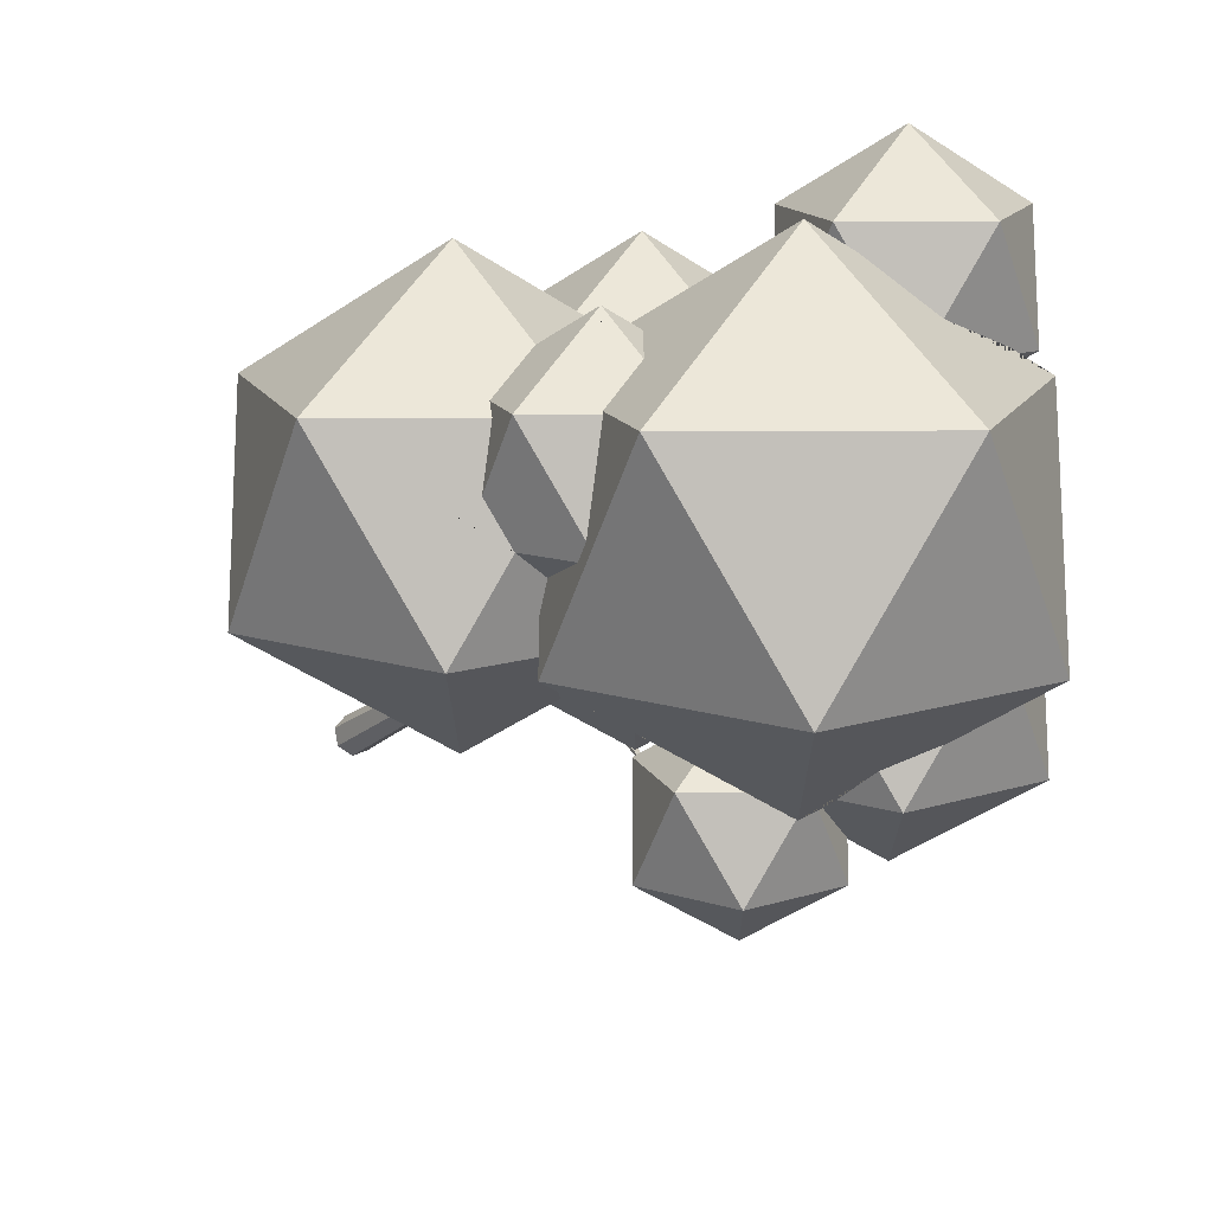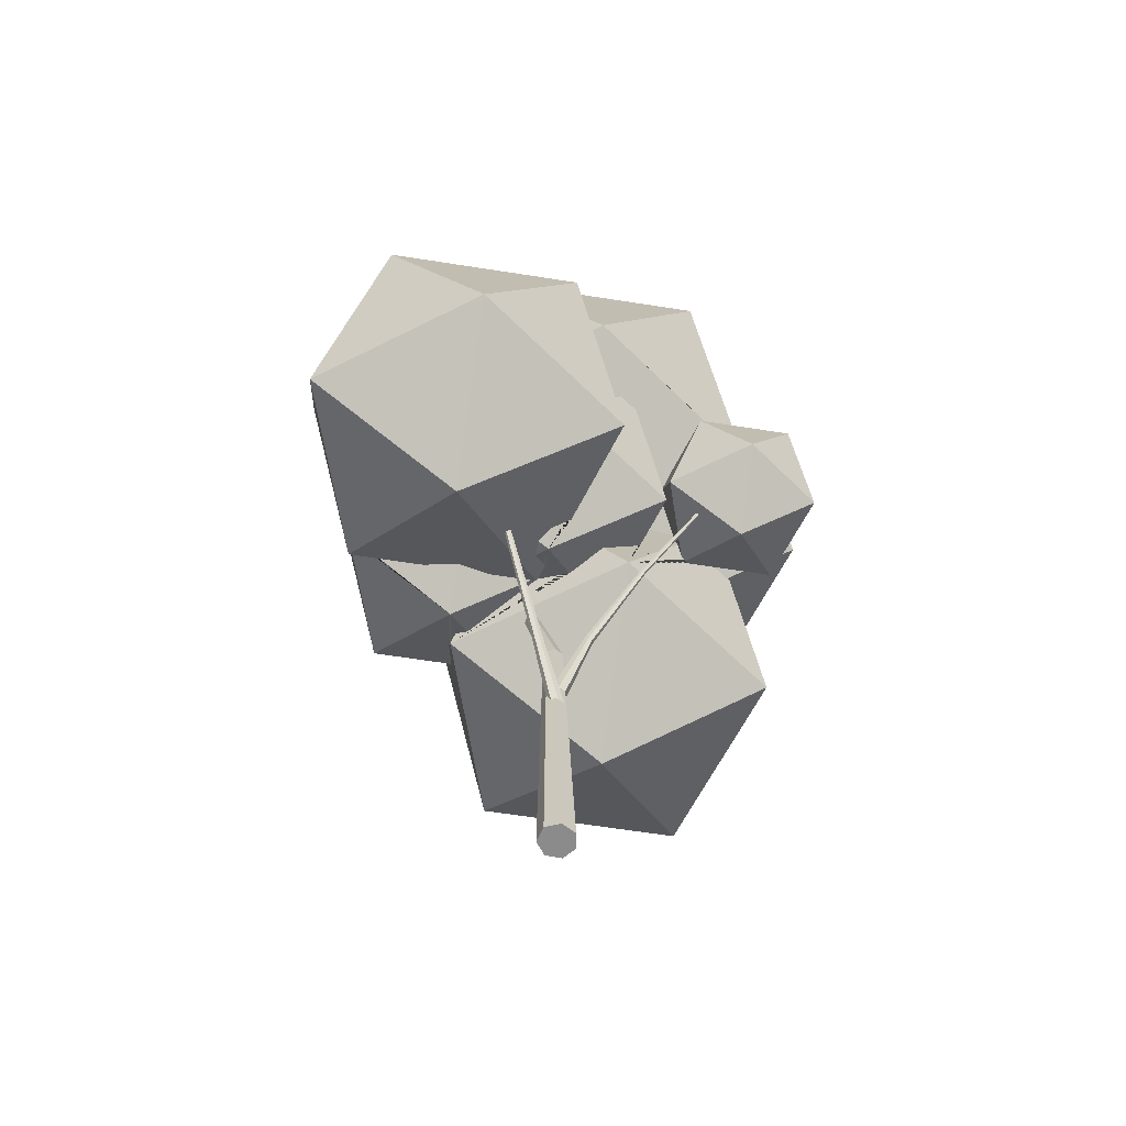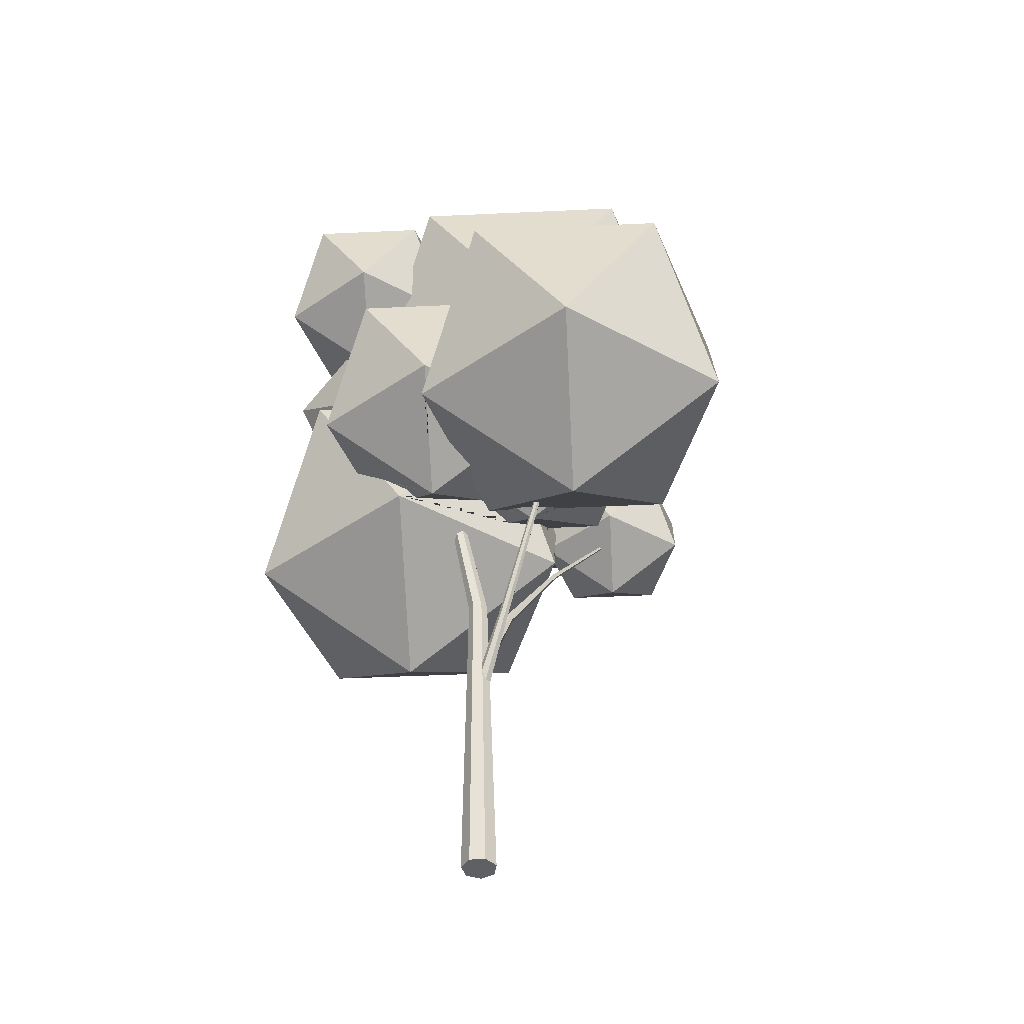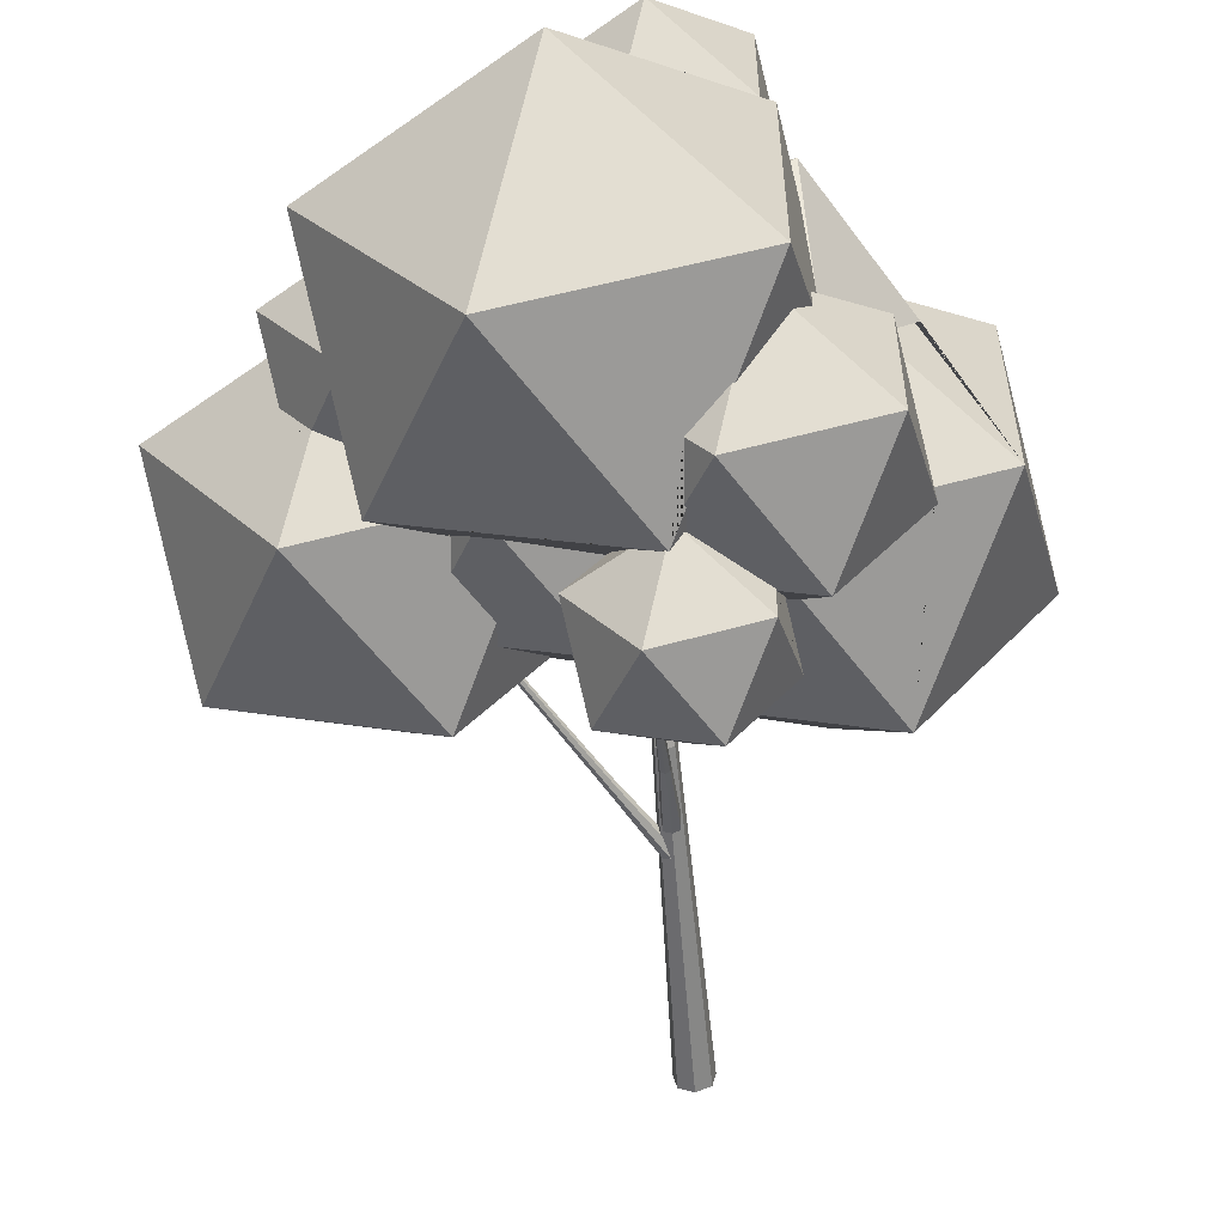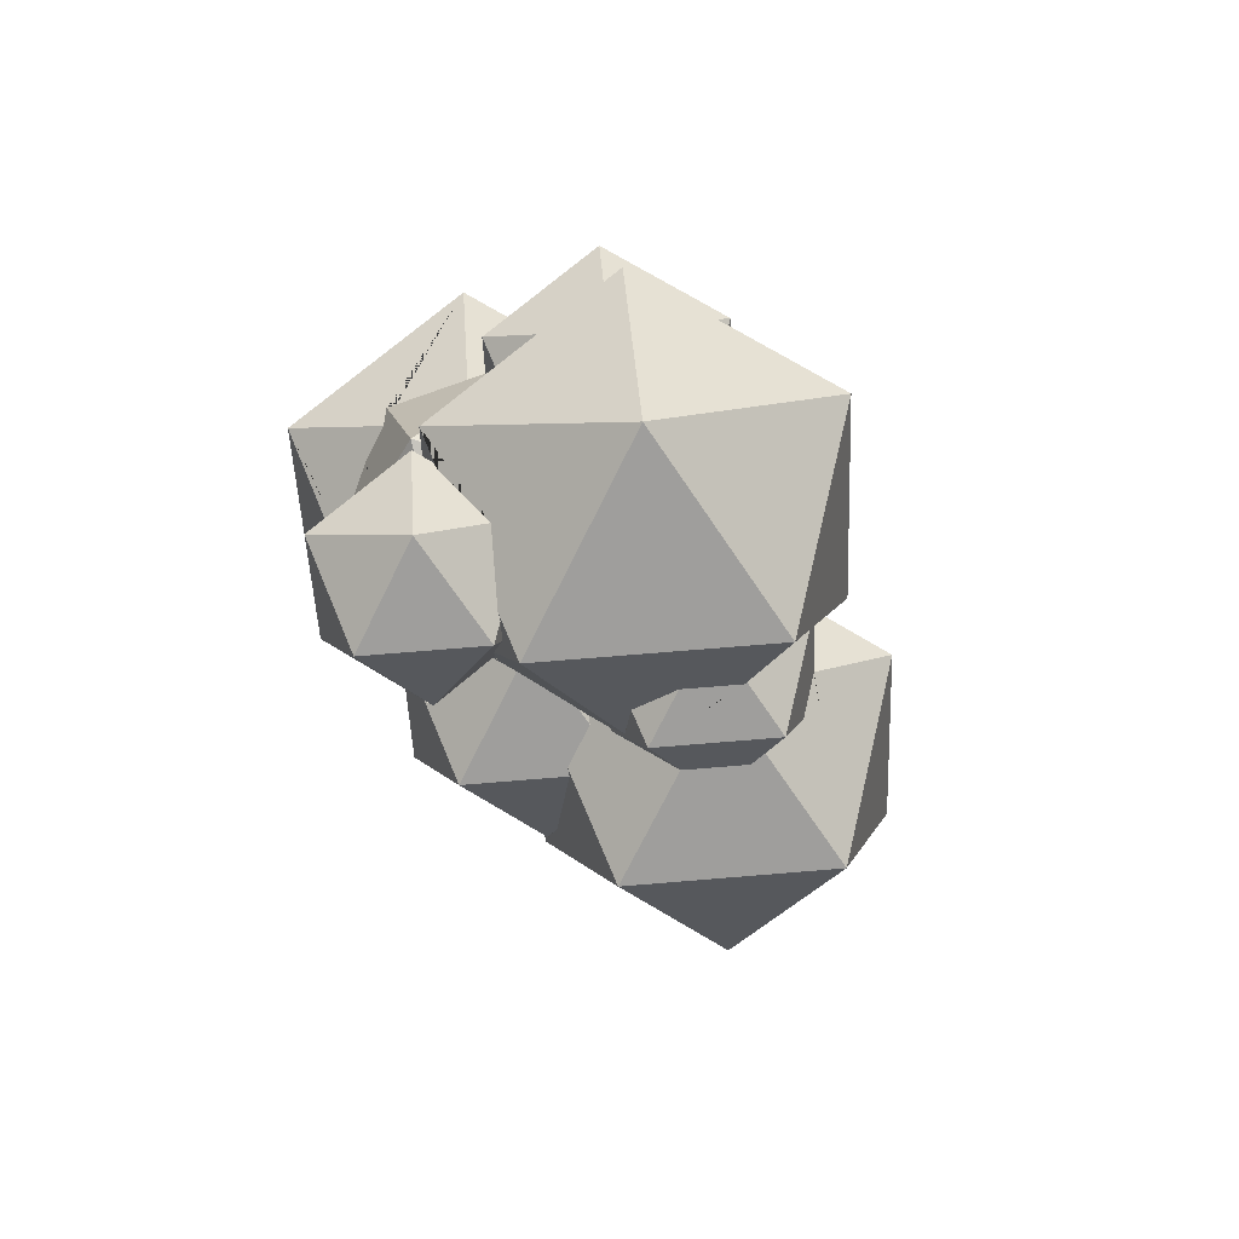
<metadata>
{"format":"obj","ext":"obj","renderer":"f3d","projection":"perspective","resolution":1024,"background":"white","views":[{"elev":-18.3,"azim":148.7,"up":"+Z"},{"elev":-63.8,"azim":117.0,"up":"+Y"},{"elev":-43.1,"azim":57.2,"up":"+Y"},{"elev":-57.1,"azim":-175.3,"up":"+Z"},{"elev":72.1,"azim":49.3,"up":"+Y"}]}
</metadata>
<code>
o Circle.002_Circle.003
v 0.8669 0 0
v 0.8669 0 -0.05914
v 0.8206 0 -0.03687
v 0.8092 0 0.01316
v 0.8412 0 0.05328
v 0.8925 0 0.05328
v 0.9245 0 0.01316
v 0.9131 0 -0.03687
v 0.8669 1.082 -0.01628
v 0.8411 1.082 -0.003862
v 0.8347 1.082 0.02405
v 0.8525 1.082 0.04643
v 0.8812 1.082 0.04643
v 0.899 1.082 0.02405
v 0.8926 1.082 -0.003862
v 0.8669 2.303 0.4235
v 0.8669 1.542 0.1106
v 0.8489 1.542 0.1193
v 0.8444 1.542 0.1388
v 0.8569 1.542 0.1544
v 0.8768 1.542 0.1544
v 0.8893 1.542 0.1388
v 0.8848 1.542 0.1193
v 0.8669 2.018 0.3484
v 0.8551 2.018 0.354
v 0.8522 2.018 0.3667
v 0.8603 2.018 0.3769
v 0.8734 2.018 0.3769
v 0.8815 2.018 0.3667
v 0.8786 2.018 0.354
v 0.8669 2.303 0.4192
v 0.8635 2.303 0.4208
v 0.8627 2.303 0.4244
v 0.865 2.303 0.4274
v 0.8687 2.303 0.4274
v 0.871 2.303 0.4244
v 0.8702 2.303 0.4208
v 0.8669 1.698 -0.575
v 0.8669 1.085 -0.1226
v 0.8539 1.087 -0.117
v 0.8507 1.093 -0.1042
v 0.8597 1.098 -0.09395
v 0.874 1.098 -0.09395
v 0.883 1.093 -0.1042
v 0.8798 1.087 -0.117
v 0.8669 1.388 -0.318
v 0.8592 1.39 -0.3146
v 0.8573 1.393 -0.3071
v 0.8626 1.396 -0.301
v 0.8711 1.396 -0.301
v 0.8764 1.393 -0.3071
v 0.8745 1.39 -0.3146
v 0.8669 1.696 -0.5798
v 0.8628 1.696 -0.578
v 0.8618 1.698 -0.574
v 0.8646 1.7 -0.5708
v 0.8691 1.7 -0.5708
v 0.8719 1.698 -0.574
v 0.8709 1.696 -0.578
v 1.418 2.004 1e-06
v 1.008 0.969 -0.01664
v 0.9968 0.9757 -0.01037
v 0.9941 0.9773 0.003702
v 1.002 0.9727 0.01499
v 1.014 0.9652 0.01499
v 1.022 0.9606 0.003702
v 1.019 0.9622 -0.01037
v 1.299 1.467 -0.009228
v 1.293 1.471 -0.005754
v 1.291 1.472 0.002054
v 1.296 1.469 0.008315
v 1.303 1.465 0.008315
v 1.307 1.463 0.002054
v 1.305 1.464 -0.005754
v 1.418 2.004 -0.00457
v 1.414 2.004 -0.002849
v 1.413 2.004 0.001018
v 1.416 2.004 0.004118
v 1.42 2.004 0.004118
v 1.422 2.004 0.001018
v 1.421 2.004 -0.002849
v 0.8976 0.822 -0.0118
v 0.8989 0.7493 -0.01402
v 0.9011 0.8345 0.005031
v 0.9051 0.8178 0.02076
v 0.9056 0.8006 0.02121
v 0.9062 0.7787 0.02099
v 0.9034 0.7482 0.005598
v 0.9055 0.7788 0.0218
v 0.8562 0.9312 -0.01715
v 0.8407 0.8793 -0.01171
v 0.844 0.8301 -0.01527
v 0.893 0.8793 -0.01171
v 0.8775 0.9312 -0.01715
v 0.8897 0.8301 -0.01527
v 0.8925 0.813 -0.0146
v 0.8956 0.7441 -0.01585
v 0.8669 0.9414 -0.02186
v 0.8669 0.83 -0.02627
v 0.8748 0.7483 -0.02567
v 0.7823 1.535 -0.6408
v 0.9932 1.696 -0.4876
v 0.5217 1.696 -0.6408
v 0.7018 1.696 -0.8886
v 0.9932 1.696 -0.794
v 0.5715 1.957 -0.794
v 0.8629 1.957 -0.8886
v 1.043 1.957 -0.6408
v 1.489 2.372 0.2897
v 1.705 2.372 -0.008067
v 1.025 2.365 0.6464
v 0.6815 2.365 0.758
v 0.4694 2.365 0.466
v 0.8713 2.672 0.758
v 0.528 2.672 0.6464
v 0.528 2.672 0.2855
v 1.083 2.672 0.466
v 0.7764 2.861 0.466
v 1.468 2.078 -0.479
v 1.166 2.681 0.4488
v 0.4921 2.681 0.2298
v 0.4921 2.681 -0.479
v 1.166 2.681 -0.698
v 1.583 2.681 -0.1246
v 0.9799 3.053 -0.1246
v 0.1959 1.95 -0.3679
v 0.4516 1.95 -0.7198
v 0.2666 2.32 -0.1505
v 0.2666 2.32 -0.5854
v 0.6803 2.32 -0.7198
v 0.4614 2.132 0.5823
v 0.4517 2.534 0.2395
v 1.081 1.405 -0.07323
v 0.9576 1.653 -0.4546
v 1.032 1.366 0.3166
v 1.351 1.61 0.5484
v 0.9099 1.61 0.6917
v 1.154 2.004 0.6917
v 0.7127 2.004 0.5484
v 0.4528 1.066 0.04952
v 0.9124 1.417 0.3834
v 0.2772 1.417 0.5898
v -0.1153 1.417 0.04952
v 0.2772 1.417 -0.4908
v 0.9124 1.417 -0.2844
v 0.6283 1.985 0.5898
v -0.006831 1.985 0.3834
v -0.006831 1.985 -0.2844
v 1.498 1.15 0.0335
v 1.933 1.483 0.3496
v 1.332 1.483 0.545
v 0.96 1.483 0.0335
v 1.332 1.483 -0.478
v 1.933 1.483 -0.2826
v 1.664 2.021 0.545
v 1.664 2.021 -0.478
v 2.036 2.021 0.0335
v 0.9163 1.437 0.3166
v 1.149 1.455 0.2318
v 1.054 1.483 0.1633
v 0.9699 1.535 0.06415
v 1.31 1.579 0.5187
v 1.351 1.61 0.5257
v 1.184 1.483 0.3425
v 1.279 1.555 0.4963
v 0.9197 1.455 0.3608
v 0.862 1.517 0.42
v 0.752 1.61 0.4743
v 1.288 1.57 0.5134
v 0.7411 1.759 0.5079
v 1.361 1.66 0.5187
v 1.335 2.004 0.4415
v 1.279 2.095 0.3166
v 1.316 2.021 0.4319
v 0.8453 1.653 -0.3
v 0.9383 1.552 -0.2046
v 0.9282 1.5 -0.07323
v 1.129 1.442 -0.1081
v 1.109 1.483 -0.1715
v 1.214 1.653 -0.3713
v 1.111 1.428 -0.0517
v 1.063 1.442 -0.01685
v 0.9965 1.483 -0.01685
v 0.9662 1.515 0.01427
v 0.97 1.535 0.06363
v 0.9372 1.547 0.04424
v 0.9433 1.543 0.04424
v 1.296 1.872 -0.3884
v 1.208 1.729 -0.3884
v 0.304 2.221 -0.06048
v 0.3048 2.223 -0.05798
v 0.1884 2.134 0.1532
v 0.2414 2.174 0.2031
v 0.2702 2.111 0.3001
v 0.4571 2.006 0.5053
v 0.6125 2.017 0.541
v 0.6699 1.985 0.5326
v 0.7099 1.978 0.536
v 0.6997 1.935 0.5079
v 0.7127 2.004 0.5333
v 0.7476 2.031 0.5231
v 0.9069 2.099 0.4805
v 0.7086 1.983 0.5359
v 0.5276 1.798 -0.4861
v 0.518 1.806 -0.4908
v 0.2198 1.935 -0.3679
v 0.7888 1.892 -0.3
v 0.2038 1.991 -0.3438
v 0.2025 1.985 -0.3524
v 0.2005 1.974 -0.3539
v 0.2023 1.95 -0.3593
v 0.3294 2.195 -0.1048
v 0.3876 2.32 -0.1112
v 0.3393 2.252 -0.1131
v 0.3352 2.197 -0.1034
v 0.7498 2.165 -0.6662
v 0.6267 2.412 -0.5768
v 0.4937 2.494 -0.4204
v 0.45 2.46 -0.3495
v 0.894 1.877 -0.3889
v 0.8321 1.904 -0.3633
v 0.8044 1.904 -0.3252
v 1.33 1.973 -0.3791
v 1.29 1.956 -0.3694
v 1.238 1.989 -0.431
v 1.165 1.989 -0.4546
v 1.468 2.078 -0.3354
v 1.393 2.021 -0.3898
v 0.45 2.46 -0.2837
v 0.4544 2.483 0.1137
v 0.436 2.387 -0.1147
v 0.4319 2.366 -0.1591
v 0.5074 2.53 0.2019
v 0.7434 2.32 -0.633
v 0.6346 2.412 -0.5793
v 0.7541 2.173 -0.6662
v 0.9202 2.283 0.4488
v 1.259 2.101 0.3023
v 1.055 2.201 0.3886
v 1.23 2.125 0.3166
v 0.9507 2.158 0.4139
v 0.5571 2.614 0.2644
v 0.5625 2.54 0.2809
v 0.5638 2.497 0.2931
v 0.52 2.365 0.3964
v 0.5725 2.498 0.2809
v 0.5794 2.297 0.466
v 1.025 2.365 0.4313
v 0.9227 2.287 0.4488
v 0.9204 2.285 0.4484
v 0.9081 2.276 0.4666
v 0.8149 2.204 0.4939
v 0.6836 2.257 0.5206
v 0.7633 2.201 0.5063
v 0.5931 2.672 0.2644
v 1.072 2.614 0.4318
v 1.043 2.672 0.4107
v 1.049 2.491 0.4488
v 0.8402 2.734 0.2697
v 0.615 2.681 0.2697
v 1.022 2.681 0.4021
v 1.586 2.178 -0.2352
v 1.585 2.178 -0.2355
v 1.478 2.134 -0.2613
v 1.514 2.321 -0.2873
v 1.668 2.178 -0.1223
v 1.524 2.372 -0.2573
v 1.68 2.24 0.0335
v 1.676 2.222 0.08051
v 1.564 2.222 0.2349
v 1.563 2.222 0.2352
v 1.338 2.129 0.2897
v 1.38 2.372 0.2544
v 1.39 2.232 0.2859
v 1.327 2.129 0.2859
v 1.543 2.472 -0.008067
v 1.44 2.469 0.1405
v 1.542 2.469 -0.000282
v 0.5715 1.957 -0.6822
v 0.5702 1.95 -0.6813
v 0.5512 1.85 -0.55
v 0.706 1.688 -0.4058
v 0.6866 1.696 -0.4139
v 0.7265 1.696 -0.4009
v 0.6354 1.798 -0.451
v 0.931 1.957 -0.4867
v 0.8933 1.896 -0.415
v 0.8278 1.922 -0.3972
v 0.8366 1.914 -0.3929
v 0.7173 1.837 -0.4162
v 0.7494 1.773 -0.3929
v 0.8861 1.893 -0.4133
v 0.752 1.737 -0.4009
v 0.8005 2.082 -0.6965
v 0.7943 2.079 -0.698
v 0.793 2.079 -0.6975
v 0.759 2.1 -0.6577
v 0.881 2.057 -0.6408
v 0.7548 2.097 -0.6507
v 0.8091 2.078 -0.6929
f 1 3 2
f 1 4 3
f 1 5 4
f 1 6 5
f 1 7 6
f 1 8 7
f 1 2 8
f 13 20 12
f 13 22 21
f 10 17 9
f 14 23 22
f 15 17 23
f 11 18 10
f 12 19 11
f 95 93 82
f 8 83 88
f 3 10 91
f 86 14 13
f 6 12 5
f 5 11 4
f 4 10 3
f 19 25 18
f 20 26 19
f 21 27 20
f 21 29 28
f 18 24 17
f 22 30 29
f 23 24 30
f 27 33 26
f 28 34 27
f 28 36 35
f 25 31 24
f 29 37 36
f 30 31 37
f 26 32 25
f 16 31 32
f 16 32 33
f 16 33 34
f 16 34 35
f 16 35 36
f 16 36 37
f 16 37 31
f 40 48 47
f 41 49 48
f 43 49 42
f 44 50 43
f 39 47 46
f 45 51 44
f 39 52 45
f 51 57 50
f 46 54 53
f 52 58 51
f 46 59 52
f 47 55 54
f 48 56 55
f 50 56 49
f 38 53 54
f 38 54 55
f 38 55 56
f 38 56 57
f 38 57 58
f 38 58 59
f 38 59 53
f 65 66 73 72
f 61 62 69 68
f 66 67 74 73
f 67 61 68 74
f 62 63 70 69
f 63 64 71 70
f 64 65 72 71
f 69 70 77 76
f 70 71 78 77
f 71 72 79 78
f 72 73 80 79
f 68 69 76 75
f 73 74 81 80
f 74 68 75 81
f 60 75 76
f 60 76 77
f 60 77 78
f 60 78 79
f 60 79 80
f 60 80 81
f 60 81 75
f 94 44 43
f 84 85 64 63
f 89 87 88 66 65
f 99 40 39
f 97 100 61 67
f 96 82 84 63 62
f 88 83 97 67 66
f 84 15 14
f 99 45 95
f 85 86 89 65 64
f 91 40 92
f 98 43 42
f 100 96 62 61
f 93 45 44
f 90 41 91
f 13 21 20
f 13 14 22
f 10 18 17
f 14 15 23
f 15 9 17
f 11 19 18
f 12 20 19
f 83 8 97
f 8 2 97
f 94 98 15
f 98 9 15
f 93 94 15
f 100 97 2
f 100 2 99
f 100 99 96
f 99 95 96
f 93 15 82
f 96 95 82
f 87 7 88
f 7 8 88
f 99 2 3
f 10 9 98
f 10 98 90
f 92 99 3
f 10 90 91
f 91 92 3
f 13 6 89
f 6 7 87
f 89 6 87
f 89 86 13
f 6 13 12
f 5 12 11
f 4 11 10
f 19 26 25
f 20 27 26
f 21 28 27
f 21 22 29
f 18 25 24
f 22 23 30
f 23 17 24
f 27 34 33
f 28 35 34
f 28 29 36
f 25 32 31
f 29 30 37
f 30 24 31
f 26 33 32
f 40 41 48
f 41 42 49
f 43 50 49
f 44 51 50
f 39 40 47
f 45 52 51
f 39 46 52
f 51 58 57
f 46 47 54
f 52 59 58
f 46 53 59
f 47 48 55
f 48 49 56
f 50 57 56
f 94 93 44
f 99 92 40
f 14 86 85
f 84 82 15
f 14 85 84
f 99 39 45
f 91 41 40
f 42 90 98
f 98 94 43
f 93 95 45
f 90 42 41
f 101 102 284 282
f 102 101 105
f 101 282 283 103
f 101 103 104
f 101 104 105
f 102 105 108
f 103 283 285 281
f 104 103 106
f 105 104 107
f 102 108 286 287
f 103 281 280 279 106
f 104 106 107
f 105 107 108
f 106 279 299 297
f 107 106 297 296 295 294
f 108 107 294 300 298
f 109 110 276 278 277
f 110 267 276
f 111 252 251 250 249 248
f 111 248 258 256 117
f 112 111 114
f 113 112 115
f 111 117 114
f 112 114 115
f 113 115 116
f 114 117 118
f 115 114 118
f 116 115 118
f 117 257 261 259 118
f 119 300 294 295 123
f 119 123 124
f 120 124 125
f 121 260 259 261 120 125
f 122 121 125
f 123 122 125
f 124 123 125
f 126 211 210
f 127 126 129
f 126 210 209 208 128 129
f 127 129 130
f 128 213 232 229
f 129 128 229 219 218
f 130 129 218 217 235
f 131 253 247 245 244 132
f 131 132 192 193 194
f 132 233 230 231
f 133 181 182
f 133 182 183 184 185 187 186 177
f 133 177 176 175 134
f 133 134 180 179 178
f 134 175 207 222 221
f 134 221 220 226
f 135 165 169 162 136 137
f 136 162 163
f 135 137 168 167 166 158
f 135 158 186 187
f 135 187 185 161 160 159
f 136 163 171
f 137 136 138
f 136 171 172 138
f 137 138 139
f 138 172 174 173 240 239
f 139 138 239 241 202 201
f 140 141 142
f 141 140 145
f 140 142 143
f 140 143 144
f 140 144 145
f 141 145 176 177 186 158 166
f 142 141 167 168 170 146
f 143 142 147
f 144 143 148
f 145 144 205 204 285 283 282 284 293
f 141 166 167
f 142 146 147
f 143 147 148
f 144 148 209 210 211 206 205
f 145 293 291 290 207 175 176
f 146 197 196
f 147 146 196 195 194 193
f 148 147 193 192 191
f 149 150 151
f 150 149 154
f 149 151 164 159 160 152
f 149 152 183 182 181 178 179 153
f 149 153 154
f 150 154 157
f 151 150 155
f 152 160 161
f 153 179 180 189
f 154 153 156
f 150 157 155
f 151 155 174 172 171 163 162 169
f 152 161 185 184
f 153 189 188 224 223 228 156
f 154 156 157
f 155 157 268 269 270 271
f 156 228 227 264 263
f 157 156 263 262 266 268
f 169 165 164 151
f 170 199 197 146
f 173 238 240
f 159 164 165 135
f 188 189 180 134 226 225
f 184 183 152
f 178 181 133
f 200 203 139
f 194 195 131
f 190 191 192 132 231 232 213 214
f 203 198 199 170 168 137 139
f 195 196 197 199 198 131
f 198 203 200 201 202 251 252 254 253 131
f 201 200 139
f 206 211 126
f 208 212 128
f 204 205 206 126 127
f 215 212 208 209 148 191 190
f 212 215 214 213 128
f 214 215 190
f 217 218 219 122
f 237 241 239 240 238 275 274 120 258 248 249
f 230 233 246 243 121
f 223 224 225 226 220 292 287 286 298 300 119
f 225 224 188
f 220 221 222 288 289 292
f 219 229 232 231 230 121 122
f 234 236 130
f 235 234 130
f 227 228 223 119
f 247 253 254 112 113
f 245 247 113
f 242 243 246 244 245 113 116
f 243 242 255 260 121
f 261 257 256 258 120
f 249 250 237
f 256 257 117
f 250 251 202 241 237
f 259 260 255 116 118
f 254 252 111 112
f 244 246 233 132
f 255 242 116
f 272 271 270 109
f 269 268 266 110
f 274 273 277 278 124 120
f 270 269 110 109
f 262 263 264 265
f 278 276 267 265 264 227 119 124
f 266 262 265 267 110
f 273 274 275 272 109
f 271 272 275 238 173 174 155
f 277 273 109
f 291 293 284 102 287 292 289
f 290 288 222 207
f 280 281 285 204 127
f 298 286 108
f 289 288 290 291
f 296 297 299 216
f 295 296 216 236 234 235 217 122 123
f 299 279 280 127 130 236 216

</code>
